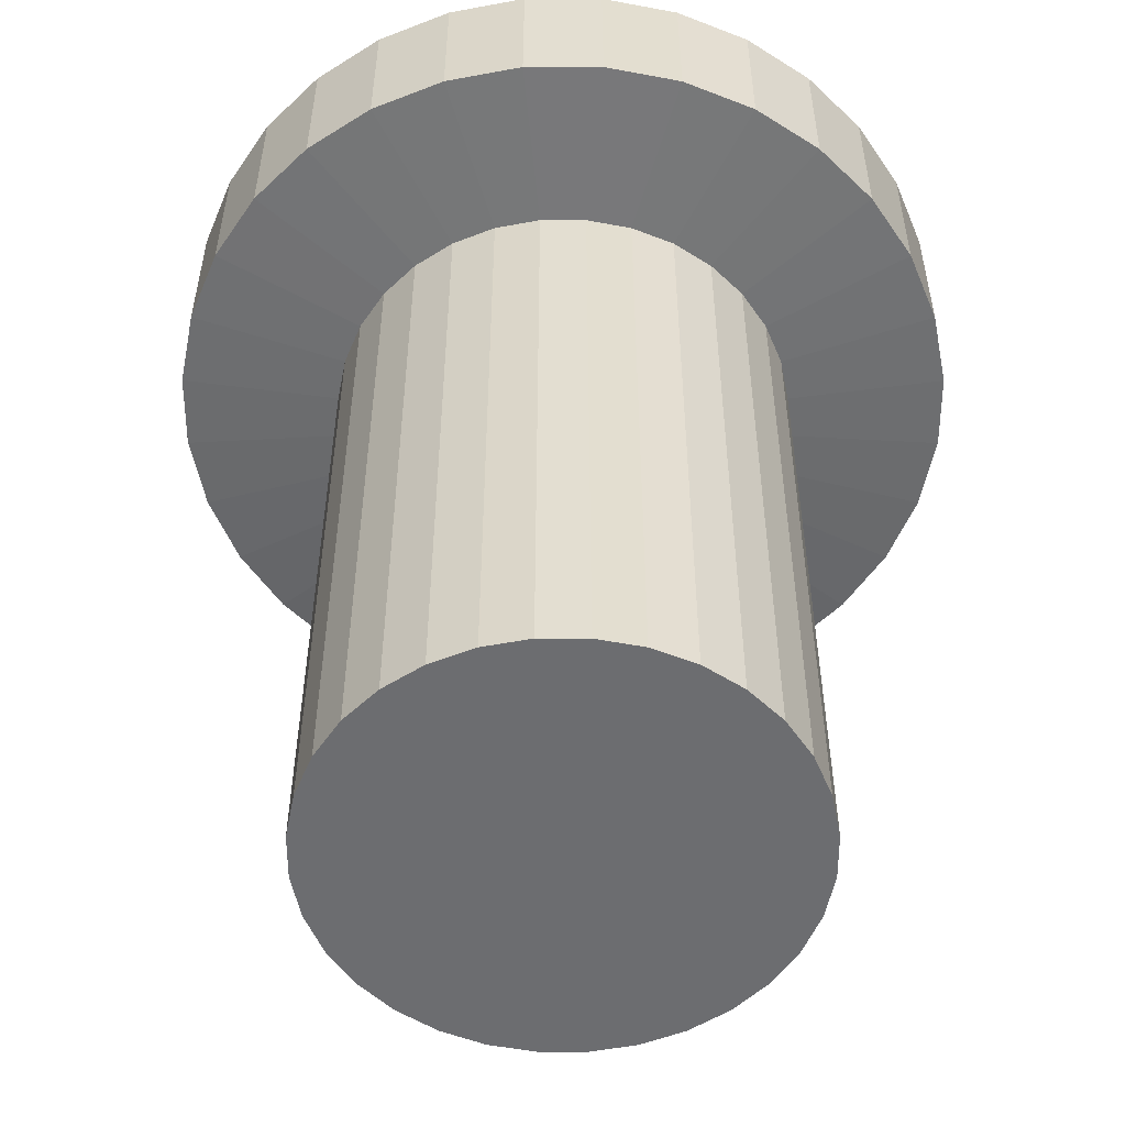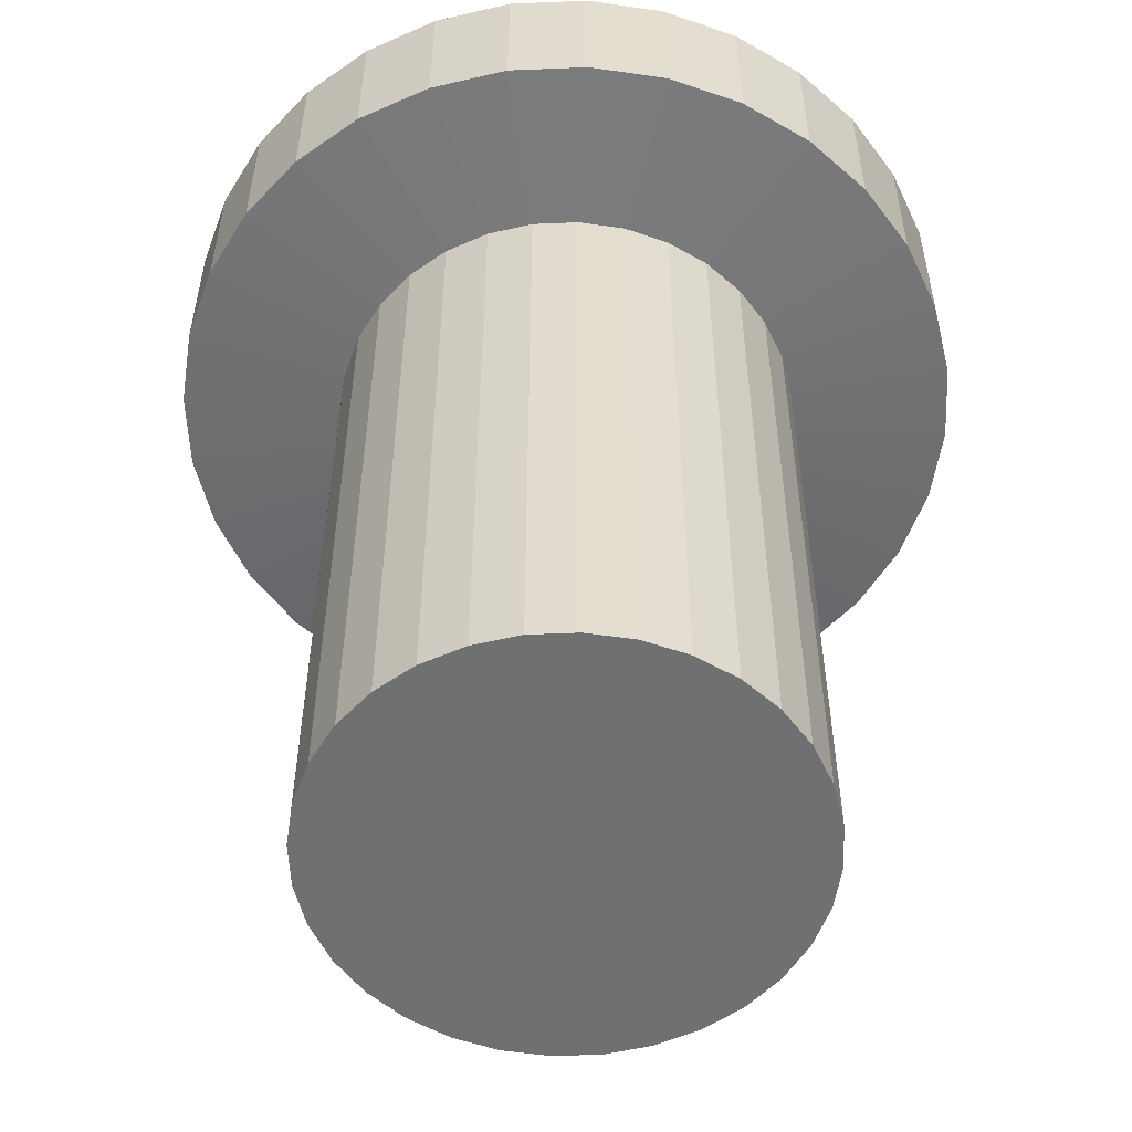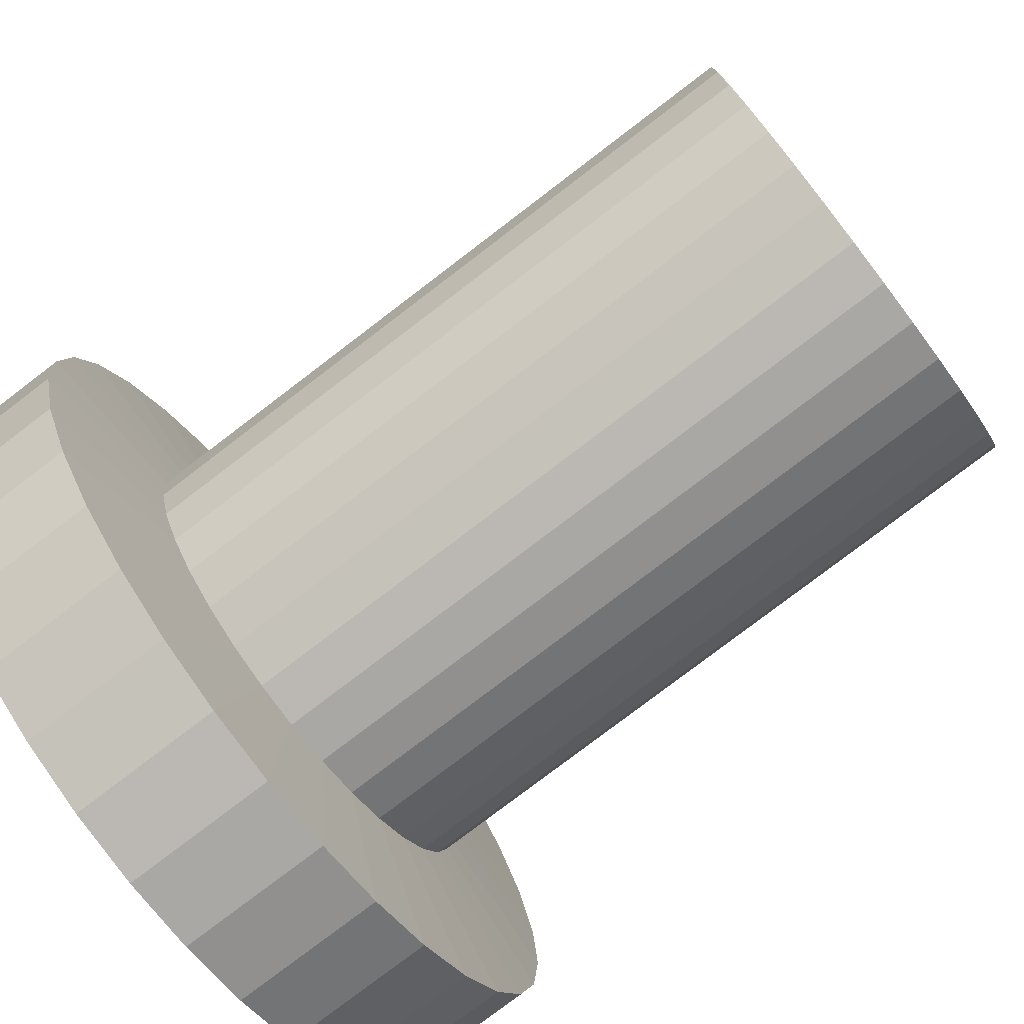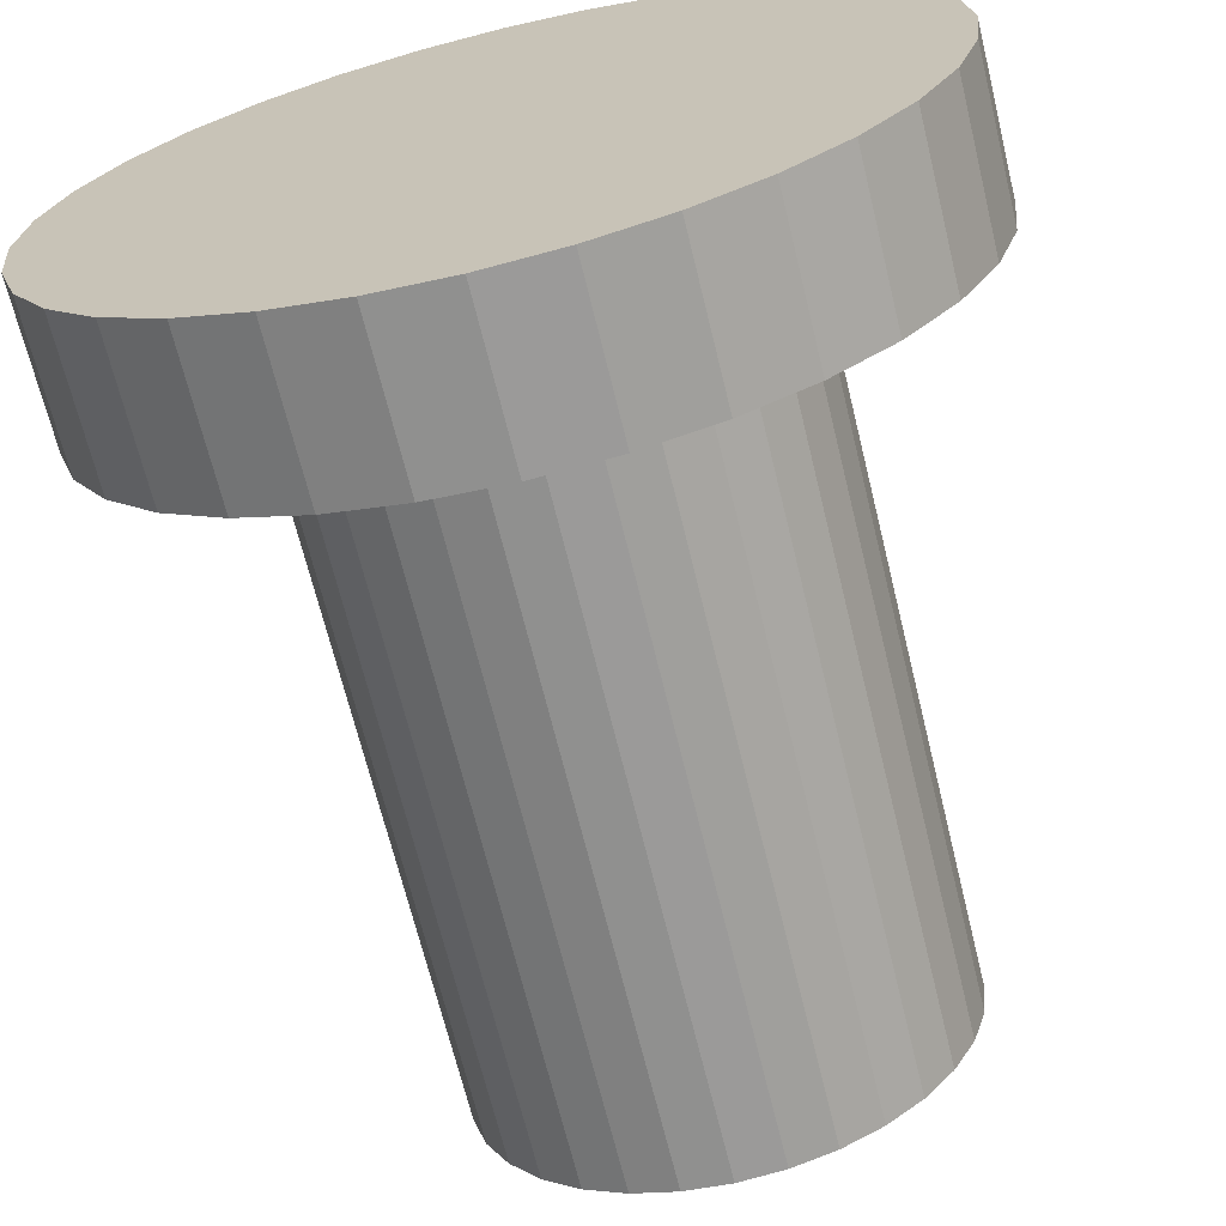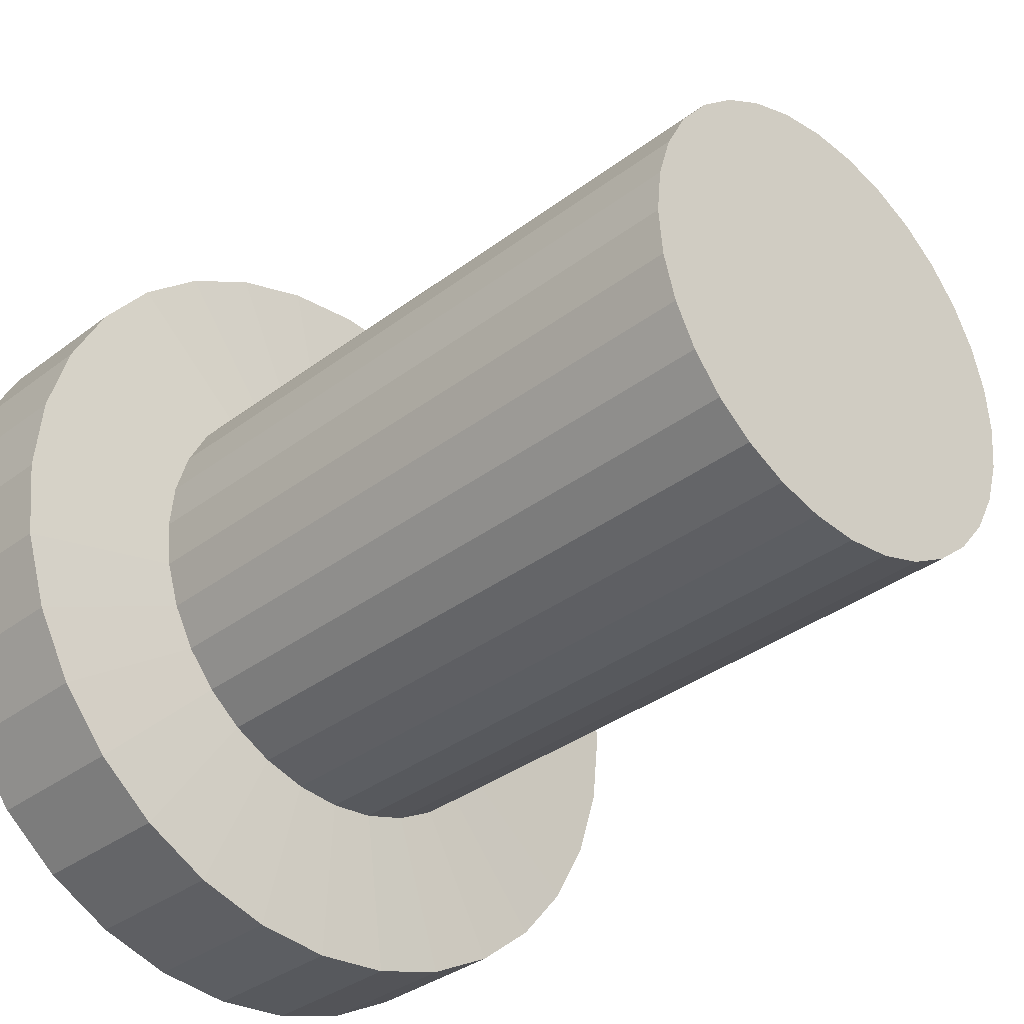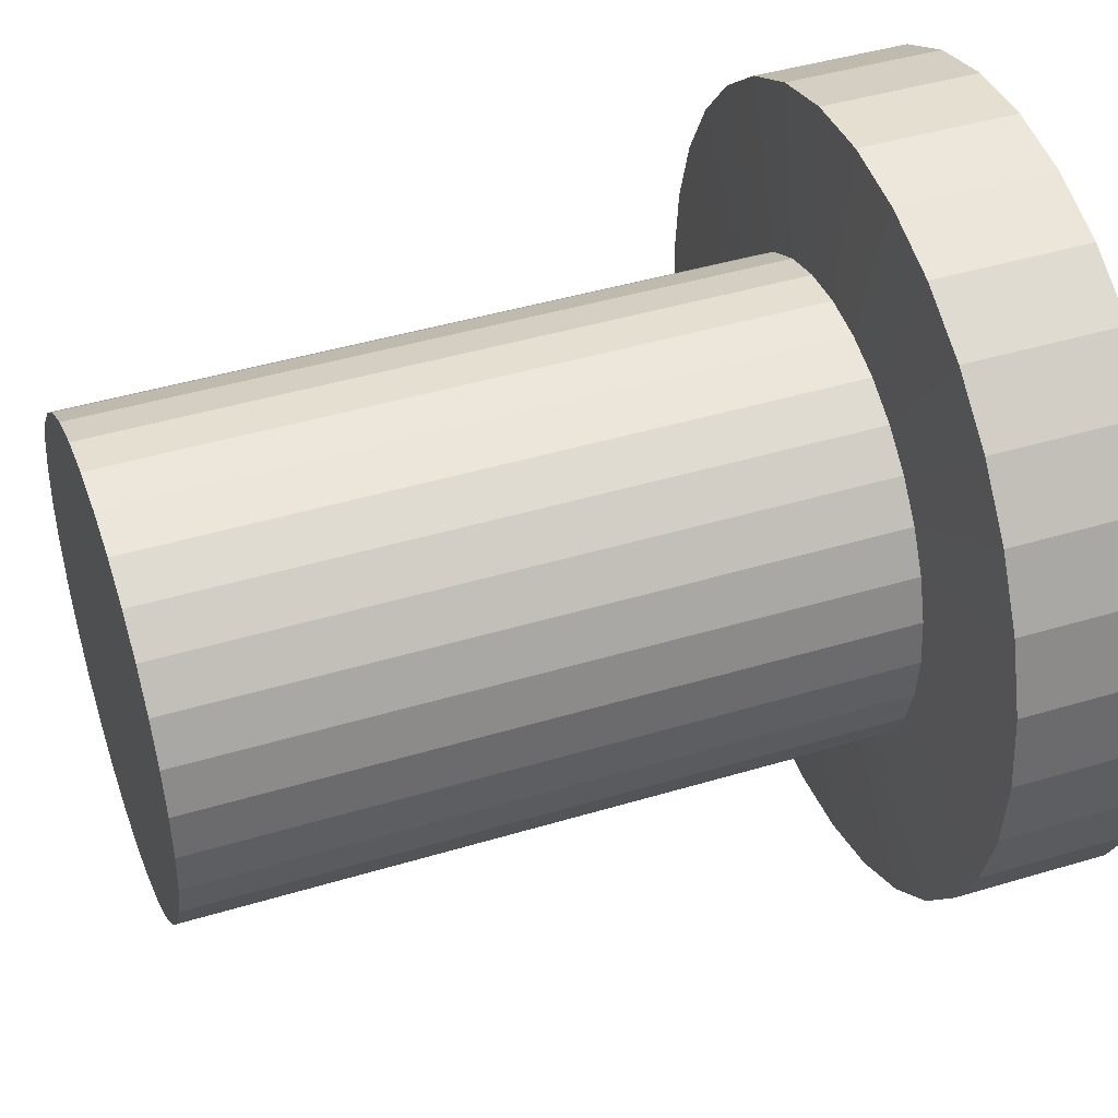
<metadata>
{"format":"obj","ext":"obj","renderer":"f3d","projection":"perspective","resolution":1024,"background":"white","views":[{"elev":-54.0,"azim":-151.9,"up":"+Y"},{"elev":-54.8,"azim":109.4,"up":"+Y"},{"elev":-79.0,"azim":-52.7,"up":"+Z"},{"elev":-67.8,"azim":-166.3,"up":"+Z"},{"elev":-34.0,"azim":-44.1,"up":"+Z"},{"elev":43.5,"azim":70.4,"up":"+Z"}]}
</metadata>
<code>
o Pipe.156
v 952 862.7 93.91
v 949.4 862.7 94.17
v 946.9 862.7 94.93
v 944.6 862.7 96.17
v 942.5 862.7 97.83
v 940.9 862.7 99.86
v 939.6 862.7 102.2
v 938.9 862.7 104.7
v 938.6 862.7 107.3
v 938.9 862.7 109.9
v 939.6 862.7 112.4
v 940.9 862.7 114.7
v 942.5 862.7 116.8
v 944.6 862.7 118.4
v 946.9 862.7 119.7
v 949.4 862.7 120.4
v 952 862.7 120.7
v 954.6 862.7 120.4
v 957.1 862.7 119.7
v 959.4 862.7 118.4
v 961.5 862.7 116.8
v 963.1 862.7 114.7
v 964.4 862.7 112.4
v 965.1 862.7 109.9
v 965.4 862.7 107.3
v 965.1 862.7 104.7
v 964.4 862.7 102.2
v 963.1 862.7 99.86
v 961.5 862.7 97.83
v 959.4 862.7 96.17
v 957.1 862.7 94.93
v 954.6 862.7 94.17
v 949.4 862.7 94.17
v 952 862.7 93.91
v 946.9 862.7 94.93
v 944.6 862.7 96.17
v 942.5 862.7 97.83
v 940.9 862.7 99.86
v 939.6 862.7 102.2
v 938.9 862.7 104.7
v 938.6 862.7 107.3
v 938.9 862.7 109.9
v 939.6 862.7 112.4
v 940.9 862.7 114.7
v 942.5 862.7 116.8
v 944.6 862.7 118.4
v 946.9 862.7 119.7
v 949.4 862.7 120.4
v 952 862.7 120.7
v 954.6 862.7 120.4
v 957.1 862.7 119.7
v 959.4 862.7 118.4
v 961.5 862.7 116.8
v 963.1 862.7 114.7
v 964.4 862.7 112.4
v 965.1 862.7 109.9
v 965.4 862.7 107.3
v 965.1 862.7 104.7
v 964.4 862.7 102.2
v 963.1 862.7 99.86
v 961.5 862.7 97.83
v 959.4 862.7 96.17
v 957.1 862.7 94.93
v 954.6 862.7 94.17
v 949.4 901.6 94.17
v 952 901.6 93.91
v 946.9 901.6 94.93
v 944.6 901.6 96.17
v 942.5 901.6 97.83
v 940.9 901.6 99.86
v 939.6 901.6 102.2
v 938.9 901.6 104.7
v 938.6 901.6 107.3
v 938.9 901.6 109.9
v 939.6 901.6 112.4
v 940.9 901.6 114.7
v 942.5 901.6 116.8
v 944.6 901.6 118.4
v 946.9 901.6 119.7
v 949.4 901.6 120.4
v 952 901.6 120.7
v 954.6 901.6 120.4
v 957.1 901.6 119.7
v 959.4 901.6 118.4
v 961.5 901.6 116.8
v 963.1 901.6 114.7
v 964.4 901.6 112.4
v 965.1 901.6 109.9
v 965.4 901.6 107.3
v 965.1 901.6 104.7
v 964.4 901.6 102.2
v 963.1 901.6 99.86
v 961.5 901.6 97.83
v 959.4 901.6 96.17
v 957.1 901.6 94.93
v 954.6 901.6 94.17
v 947.6 902.2 85.05
v 952 902.2 84.62
v 943.3 902.2 86.34
v 939.4 902.2 88.44
v 936 902.2 91.26
v 933.2 902.2 94.7
v 931.1 902.2 98.62
v 929.8 902.2 102.9
v 929.3 902.2 107.3
v 929.8 902.2 111.7
v 931.1 902.2 116
v 933.2 902.2 119.9
v 936 902.2 123.3
v 939.4 902.2 126.2
v 943.3 902.2 128.2
v 947.6 902.2 129.5
v 952 902.2 130
v 956.4 902.2 129.5
v 960.7 902.2 128.2
v 964.6 902.2 126.2
v 968 902.2 123.3
v 970.9 902.2 119.9
v 973 902.2 116
v 974.3 902.2 111.7
v 974.7 902.2 107.3
v 974.3 902.2 102.9
v 973 902.2 98.62
v 970.9 902.2 94.7
v 968 902.2 91.26
v 964.6 902.2 88.44
v 960.7 902.2 86.34
v 956.4 902.2 85.05
v 947.6 911.1 85.05
v 952 911.1 84.62
v 943.3 911.1 86.34
v 939.4 911.1 88.44
v 936 911.1 91.26
v 933.2 911.1 94.7
v 931.1 911.1 98.62
v 929.8 911.1 102.9
v 929.3 911.1 107.3
v 929.8 911.1 111.7
v 931.1 911.1 116
v 933.2 911.1 119.9
v 936 911.1 123.3
v 939.4 911.1 126.2
v 943.3 911.1 128.2
v 947.6 911.1 129.5
v 952 911.1 130
v 956.4 911.1 129.5
v 960.7 911.1 128.2
v 964.6 911.1 126.2
v 968 911.1 123.3
v 970.9 911.1 119.9
v 973 911.1 116
v 974.3 911.1 111.7
v 974.7 911.1 107.3
v 974.3 911.1 102.9
v 973 911.1 98.62
v 970.9 911.1 94.7
v 968 911.1 91.26
v 964.6 911.1 88.44
v 960.7 911.1 86.34
v 956.4 911.1 85.05
f 19 11 3
f 40 71 39
f 26 59 58
f 13 46 45
f 27 60 59
f 14 47 46
f 1 33 34
f 28 61 60
f 15 48 47
f 2 35 33
f 29 62 61
f 16 49 48
f 3 36 35
f 30 63 62
f 17 50 49
f 4 37 36
f 31 64 63
f 18 51 50
f 5 38 37
f 32 34 64
f 19 52 51
f 6 39 38
f 20 53 52
f 7 40 39
f 21 54 53
f 8 41 40
f 22 55 54
f 9 42 41
f 23 56 55
f 10 43 42
f 24 57 56
f 11 44 43
f 25 58 57
f 12 45 44
f 74 107 106
f 54 85 53
f 41 72 40
f 55 86 54
f 42 73 41
f 56 87 55
f 43 74 42
f 57 88 56
f 44 75 43
f 58 89 57
f 45 76 44
f 59 90 58
f 46 77 45
f 60 91 59
f 47 78 46
f 33 66 34
f 61 92 60
f 48 79 47
f 35 65 33
f 62 93 61
f 49 80 48
f 36 67 35
f 63 94 62
f 50 81 49
f 37 68 36
f 64 95 63
f 51 82 50
f 38 69 37
f 34 96 64
f 52 83 51
f 39 70 38
f 53 84 52
f 114 145 113
f 89 120 88
f 75 108 107
f 90 121 89
f 76 109 108
f 91 122 90
f 77 110 109
f 92 123 91
f 78 111 110
f 66 97 98
f 93 124 92
f 79 112 111
f 65 99 97
f 94 125 93
f 80 113 112
f 67 100 99
f 95 126 94
f 82 113 81
f 68 101 100
f 96 127 95
f 83 114 82
f 69 102 101
f 66 128 96
f 84 115 83
f 70 103 102
f 85 116 84
f 71 104 103
f 86 117 85
f 72 105 104
f 87 118 86
f 73 106 105
f 88 119 87
f 145 153 130
f 101 132 100
f 128 159 127
f 115 146 114
f 102 133 101
f 98 160 128
f 116 147 115
f 103 134 102
f 117 148 116
f 104 135 103
f 118 149 117
f 105 136 104
f 119 150 118
f 106 137 105
f 120 151 119
f 107 138 106
f 121 152 120
f 108 139 107
f 122 153 121
f 109 140 108
f 123 154 122
f 110 141 109
f 124 155 123
f 111 142 110
f 97 130 98
f 125 156 124
f 112 143 111
f 99 129 97
f 126 157 125
f 113 144 112
f 100 131 99
f 127 158 126
f 3 2 1
f 1 32 31
f 31 30 29
f 29 28 27
f 27 26 25
f 25 24 23
f 23 22 21
f 21 20 19
f 19 18 17
f 17 16 15
f 15 14 13
f 13 12 11
f 11 10 9
f 9 8 7
f 7 6 5
f 5 4 3
f 3 1 31
f 31 29 27
f 27 25 23
f 23 21 19
f 19 17 15
f 15 13 11
f 11 9 7
f 7 5 3
f 3 31 27
f 27 23 19
f 19 15 11
f 11 7 3
f 3 27 19
f 40 72 71
f 26 27 59
f 13 14 46
f 27 28 60
f 14 15 47
f 1 2 33
f 28 29 61
f 15 16 48
f 2 3 35
f 29 30 62
f 16 17 49
f 3 4 36
f 30 31 63
f 17 18 50
f 4 5 37
f 31 32 64
f 18 19 51
f 5 6 38
f 32 1 34
f 19 20 52
f 6 7 39
f 20 21 53
f 7 8 40
f 21 22 54
f 8 9 41
f 22 23 55
f 9 10 42
f 23 24 56
f 10 11 43
f 24 25 57
f 11 12 44
f 25 26 58
f 12 13 45
f 74 75 107
f 54 86 85
f 41 73 72
f 55 87 86
f 42 74 73
f 56 88 87
f 43 75 74
f 57 89 88
f 44 76 75
f 58 90 89
f 45 77 76
f 59 91 90
f 46 78 77
f 60 92 91
f 47 79 78
f 33 65 66
f 61 93 92
f 48 80 79
f 35 67 65
f 62 94 93
f 49 81 80
f 36 68 67
f 63 95 94
f 50 82 81
f 37 69 68
f 64 96 95
f 51 83 82
f 38 70 69
f 34 66 96
f 52 84 83
f 39 71 70
f 53 85 84
f 114 146 145
f 89 121 120
f 75 76 108
f 90 122 121
f 76 77 109
f 91 123 122
f 77 78 110
f 92 124 123
f 78 79 111
f 66 65 97
f 93 125 124
f 79 80 112
f 65 67 99
f 94 126 125
f 80 81 113
f 67 68 100
f 95 127 126
f 82 114 113
f 68 69 101
f 96 128 127
f 83 115 114
f 69 70 102
f 66 98 128
f 84 116 115
f 70 71 103
f 85 117 116
f 71 72 104
f 86 118 117
f 72 73 105
f 87 119 118
f 73 74 106
f 88 120 119
f 130 129 131
f 131 132 133
f 133 134 135
f 135 136 137
f 137 138 139
f 139 140 141
f 141 142 143
f 143 144 145
f 145 146 147
f 147 148 149
f 149 150 151
f 151 152 153
f 153 154 155
f 155 156 157
f 157 158 159
f 159 160 130
f 130 131 133
f 133 135 137
f 137 139 141
f 141 143 145
f 145 147 149
f 149 151 153
f 153 155 157
f 157 159 130
f 130 133 137
f 137 141 145
f 145 149 153
f 153 157 130
f 130 137 145
f 101 133 132
f 128 160 159
f 115 147 146
f 102 134 133
f 98 130 160
f 116 148 147
f 103 135 134
f 117 149 148
f 104 136 135
f 118 150 149
f 105 137 136
f 119 151 150
f 106 138 137
f 120 152 151
f 107 139 138
f 121 153 152
f 108 140 139
f 122 154 153
f 109 141 140
f 123 155 154
f 110 142 141
f 124 156 155
f 111 143 142
f 97 129 130
f 125 157 156
f 112 144 143
f 99 131 129
f 126 158 157
f 113 145 144
f 100 132 131
f 127 159 158

</code>
